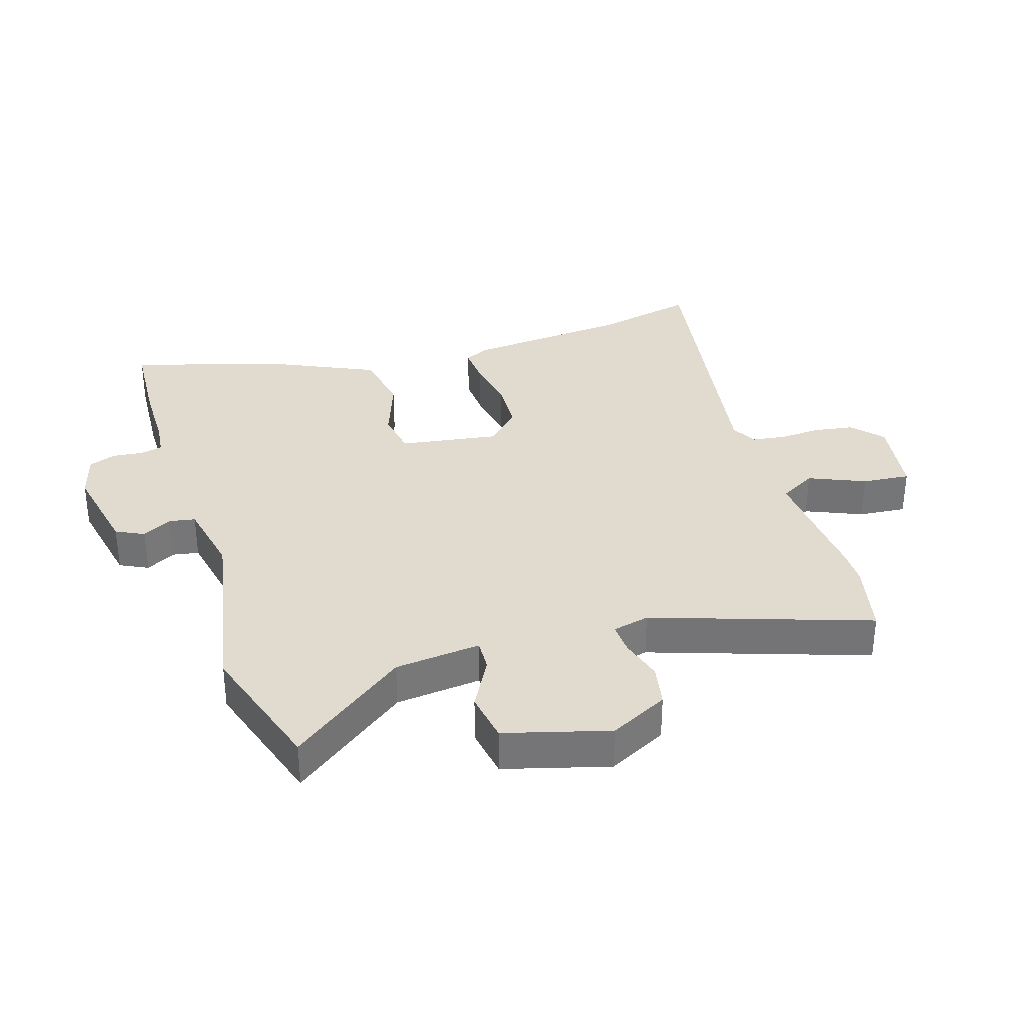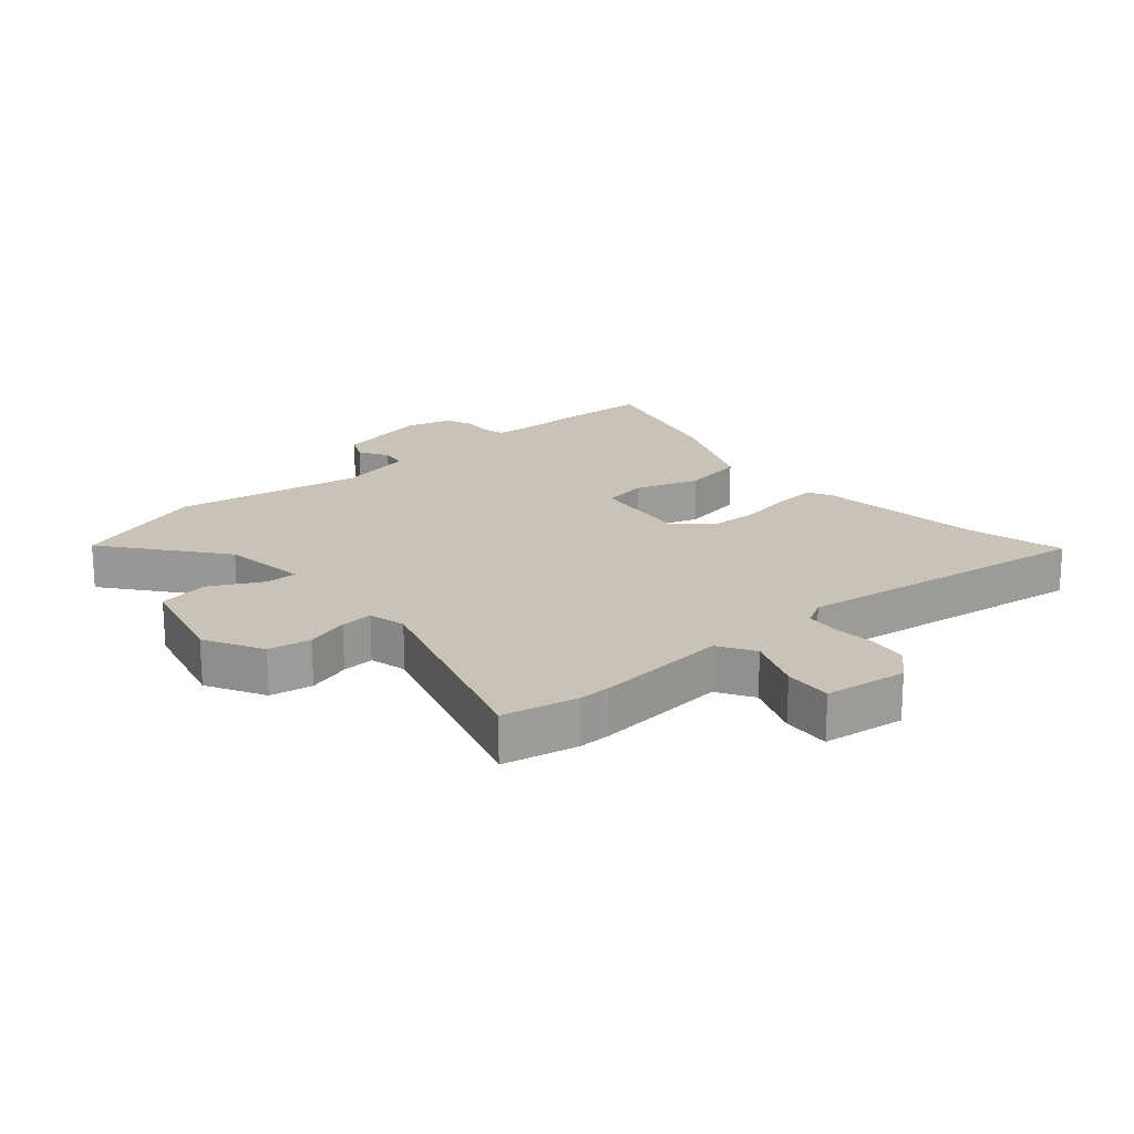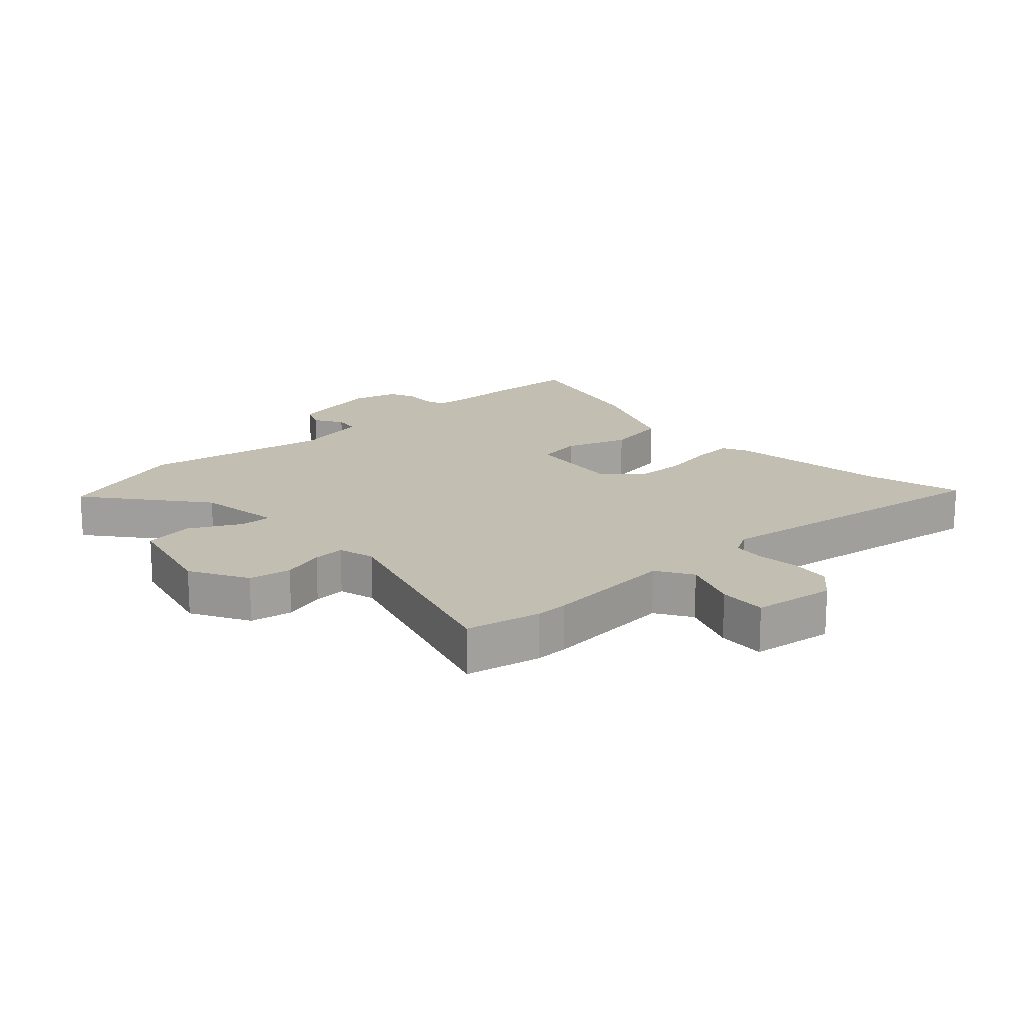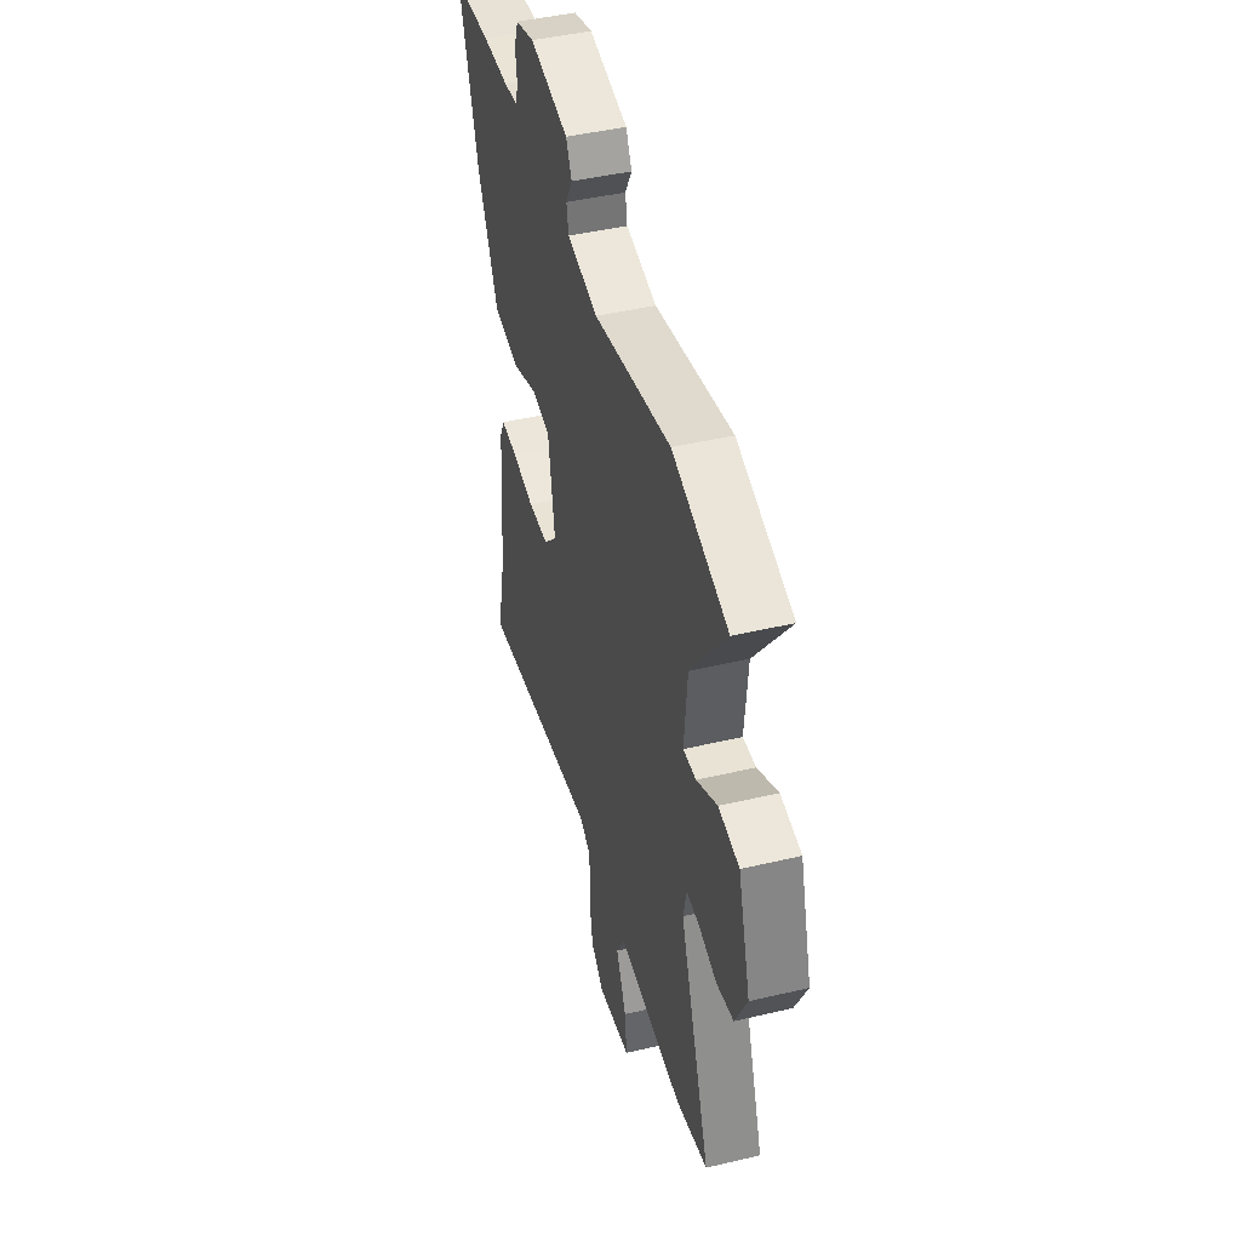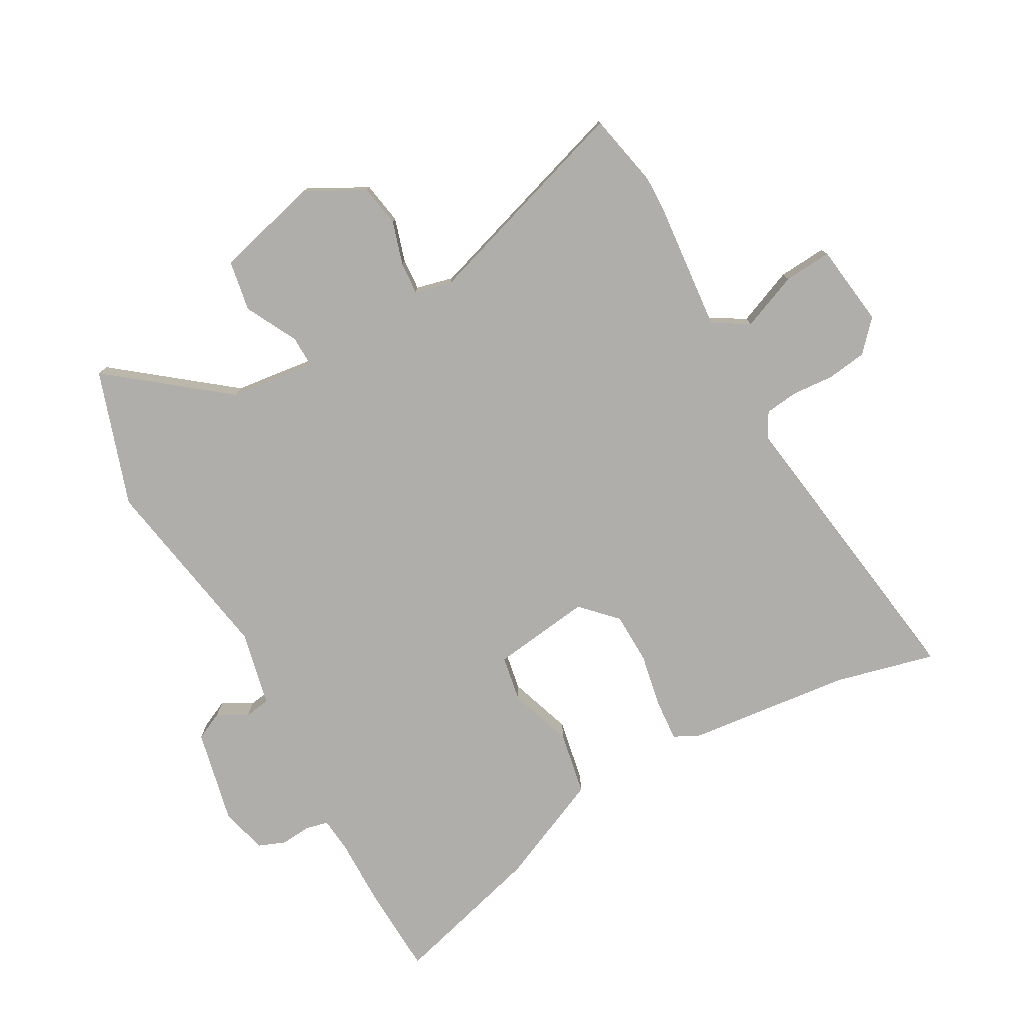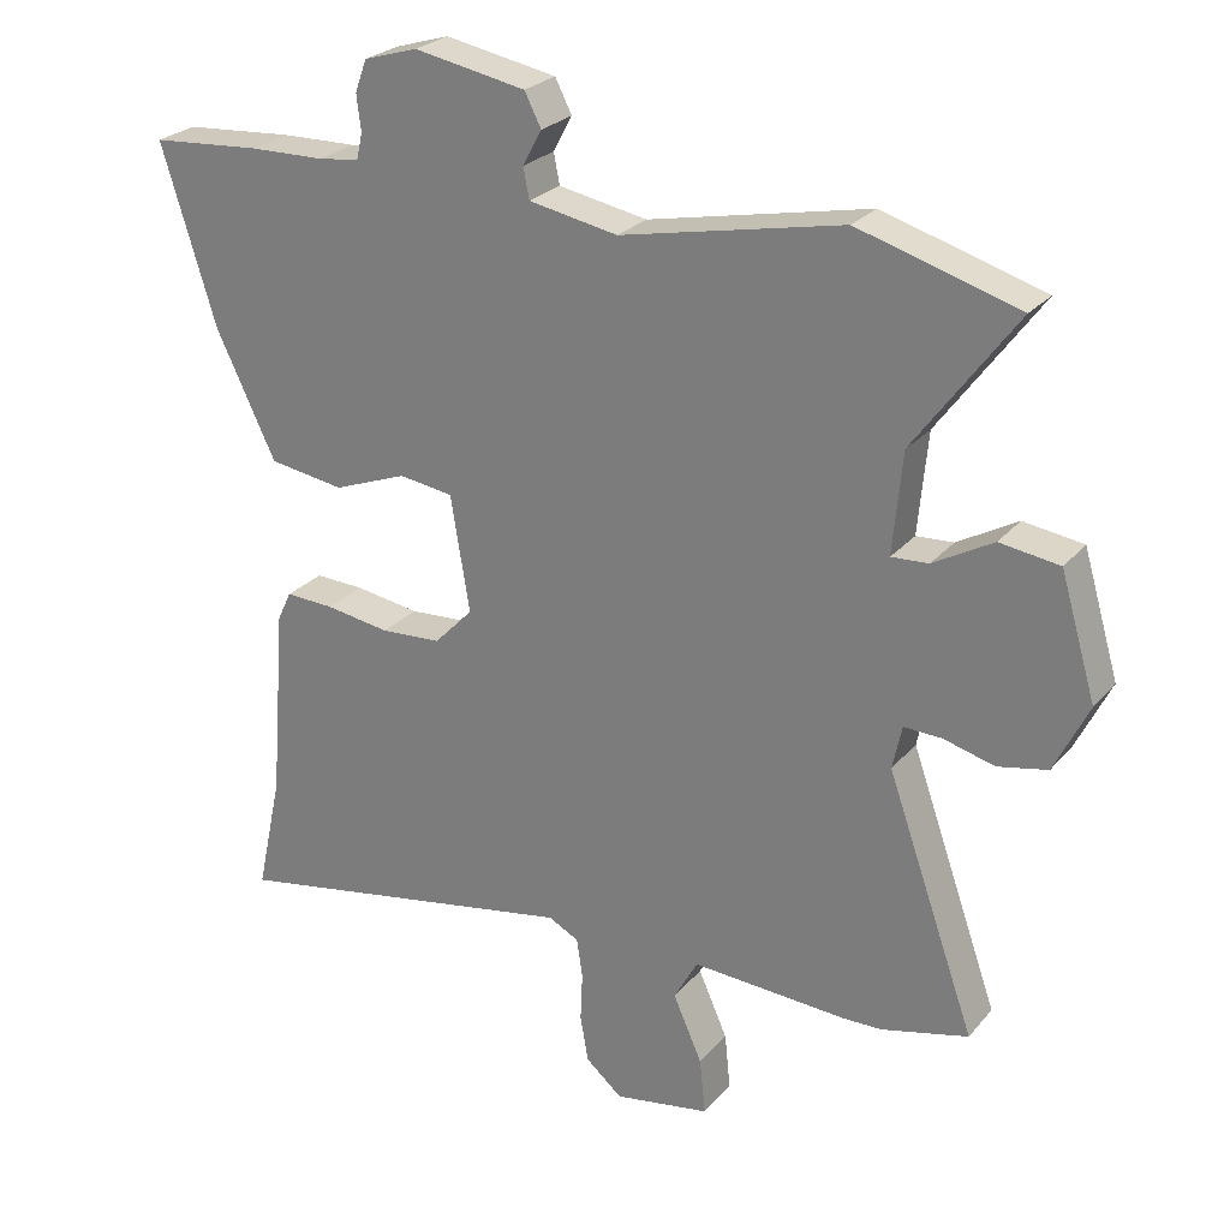
<metadata>
{"format":"obj","ext":"obj","renderer":"f3d","projection":"perspective","resolution":1024,"background":"white","views":[{"elev":33.6,"azim":71.8,"up":"+Y"},{"elev":19.4,"azim":137.1,"up":"+Y"},{"elev":17.1,"azim":135.1,"up":"+Y"},{"elev":44.9,"azim":74.7,"up":"+Z"},{"elev":-77.6,"azim":117.3,"up":"+Y"},{"elev":25.4,"azim":30.3,"up":"+Z"}]}
</metadata>
<code>
v 0.577 0.07 -0.481
v 0.458 0.07 -0.51
v 0.405 0.07 -0.511
v 0.191 0.07 -0.498
v 0.158 0.07 -0.557
v 0.198 0.07 -0.647
v 0.206 0.07 -0.724
v 0.074 0.07 -0.746
v 0.024 0.07 -0.703
v 0.013 0.07 -0.639
v 0.016 0.07 -0.572
v 0.008 0.07 -0.518
v -0.034 0.07 -0.496
v -0.517 0.07 -0.581
v -0.482 0.07 -0.419
v -0.461 0.07 -0.153
v -0.442 0.07 -0.113
v -0.375 0.07 -0.116
v -0.287 0.07 -0.13
v -0.204 0.07 -0.125
v -0.151 0.07 -0.07
v -0.177 0.07 0.089
v -0.251 0.07 0.1
v -0.352 0.07 0.062
v -0.455 0.07 0.078
v -0.537 0.07 0.249
v -0.612 0.07 0.492
v -0.461 0.07 0.503
v -0.358 0.07 0.505
v -0.302 0.07 0.512
v -0.294 0.07 0.548
v -0.3 0.07 0.597
v -0.284 0.07 0.641
v -0.21 0.07 0.663
v -0.057 0.07 0.634
v -0.034 0.07 0.589
v -0.06 0.07 0.541
v -0.052 0.07 0.499
v 0.07 0.07 0.476
v 0.374 0.07 0.538
v 0.594 0.07 0.472
v 0.454 0.07 0.282
v 0.441 0.07 0.143
v 0.492 0.07 0.146
v 0.574 0.07 0.192
v 0.656 0.07 0.18
v 0.705 0.07 0.013
v 0.658 0.07 -0.082
v 0.59 0.07 -0.096
v 0.52 0.07 -0.077
v 0.468 0.07 -0.075
v 0.455 0.07 -0.135
v 0.577 0 -0.481
v 0.458 0 -0.51
v 0.405 0 -0.511
v 0.191 0 -0.498
v 0.158 0 -0.557
v 0.198 0 -0.647
v 0.206 0 -0.724
v 0.074 0 -0.746
v 0.024 0 -0.703
v 0.013 0 -0.639
v 0.016 0 -0.572
v 0.008 0 -0.518
v -0.034 0 -0.496
v -0.517 0 -0.581
v -0.482 0 -0.419
v -0.461 0 -0.153
v -0.442 0 -0.113
v -0.375 0 -0.116
v -0.287 0 -0.13
v -0.204 0 -0.125
v -0.151 0 -0.07
v -0.177 0 0.089
v -0.251 0 0.1
v -0.352 0 0.062
v -0.455 0 0.078
v -0.537 0 0.249
v -0.612 0 0.492
v -0.461 0 0.503
v -0.358 0 0.505
v -0.302 0 0.512
v -0.294 0 0.548
v -0.3 0 0.597
v -0.284 0 0.641
v -0.21 0 0.663
v -0.057 0 0.634
v -0.034 0 0.589
v -0.06 0 0.541
v -0.052 0 0.499
v 0.07 0 0.476
v 0.374 0 0.538
v 0.594 0 0.472
v 0.454 0 0.282
v 0.441 0 0.143
v 0.492 0 0.146
v 0.574 0 0.192
v 0.656 0 0.18
v 0.705 0 0.013
v 0.658 0 -0.082
v 0.59 0 -0.096
v 0.52 0 -0.077
v 0.468 0 -0.075
v 0.455 0 -0.135
f 47 48 49 50
f 47 50 51
f 44 45 46 47
f 43 44 47 51
f 39 40 41 42
f 38 39 42 43
f 34 35 36 37
f 34 37 38
f 31 32 33 34
f 30 31 34 38
f 29 30 38 43
f 23 24 25 26
f 22 23 26 27
f 16 17 18 19
f 15 16 19 20
f 13 14 15 20
f 12 13 20 21
f 8 9 10 11
f 8 11 12
f 5 6 7 8
f 5 8 12
f 4 5 12 21
f 52 1 2 3
f 52 3 4 21
f 22 27 28 29
f 22 29 43 51
f 21 22 51 52
f 102 101 100 99
f 103 102 99
f 99 98 97 96
f 103 99 96 95
f 94 93 92 91
f 95 94 91 90
f 89 88 87 86
f 90 89 86
f 86 85 84 83
f 90 86 83 82
f 95 90 82 81
f 78 77 76 75
f 79 78 75 74
f 71 70 69 68
f 72 71 68 67
f 72 67 66 65
f 73 72 65 64
f 63 62 61 60
f 64 63 60
f 60 59 58 57
f 64 60 57
f 73 64 57 56
f 55 54 53 104
f 73 56 55 104
f 81 80 79 74
f 103 95 81 74
f 104 103 74 73
f 1 53 54 2
f 2 54 55 3
f 3 55 56 4
f 4 56 57 5
f 5 57 58 6
f 6 58 59 7
f 7 59 60 8
f 8 60 61 9
f 9 61 62 10
f 10 62 63 11
f 11 63 64 12
f 12 64 65 13
f 13 65 66 14
f 14 66 67 15
f 15 67 68 16
f 16 68 69 17
f 17 69 70 18
f 18 70 71 19
f 19 71 72 20
f 20 72 73 21
f 21 73 74 22
f 22 74 75 23
f 23 75 76 24
f 24 76 77 25
f 25 77 78 26
f 26 78 79 27
f 27 79 80 28
f 28 80 81 29
f 29 81 82 30
f 30 82 83 31
f 31 83 84 32
f 32 84 85 33
f 33 85 86 34
f 34 86 87 35
f 35 87 88 36
f 36 88 89 37
f 37 89 90 38
f 38 90 91 39
f 39 91 92 40
f 40 92 93 41
f 41 93 94 42
f 42 94 95 43
f 43 95 96 44
f 44 96 97 45
f 45 97 98 46
f 46 98 99 47
f 47 99 100 48
f 48 100 101 49
f 49 101 102 50
f 50 102 103 51
f 51 103 104 52
f 52 104 53 1

</code>
